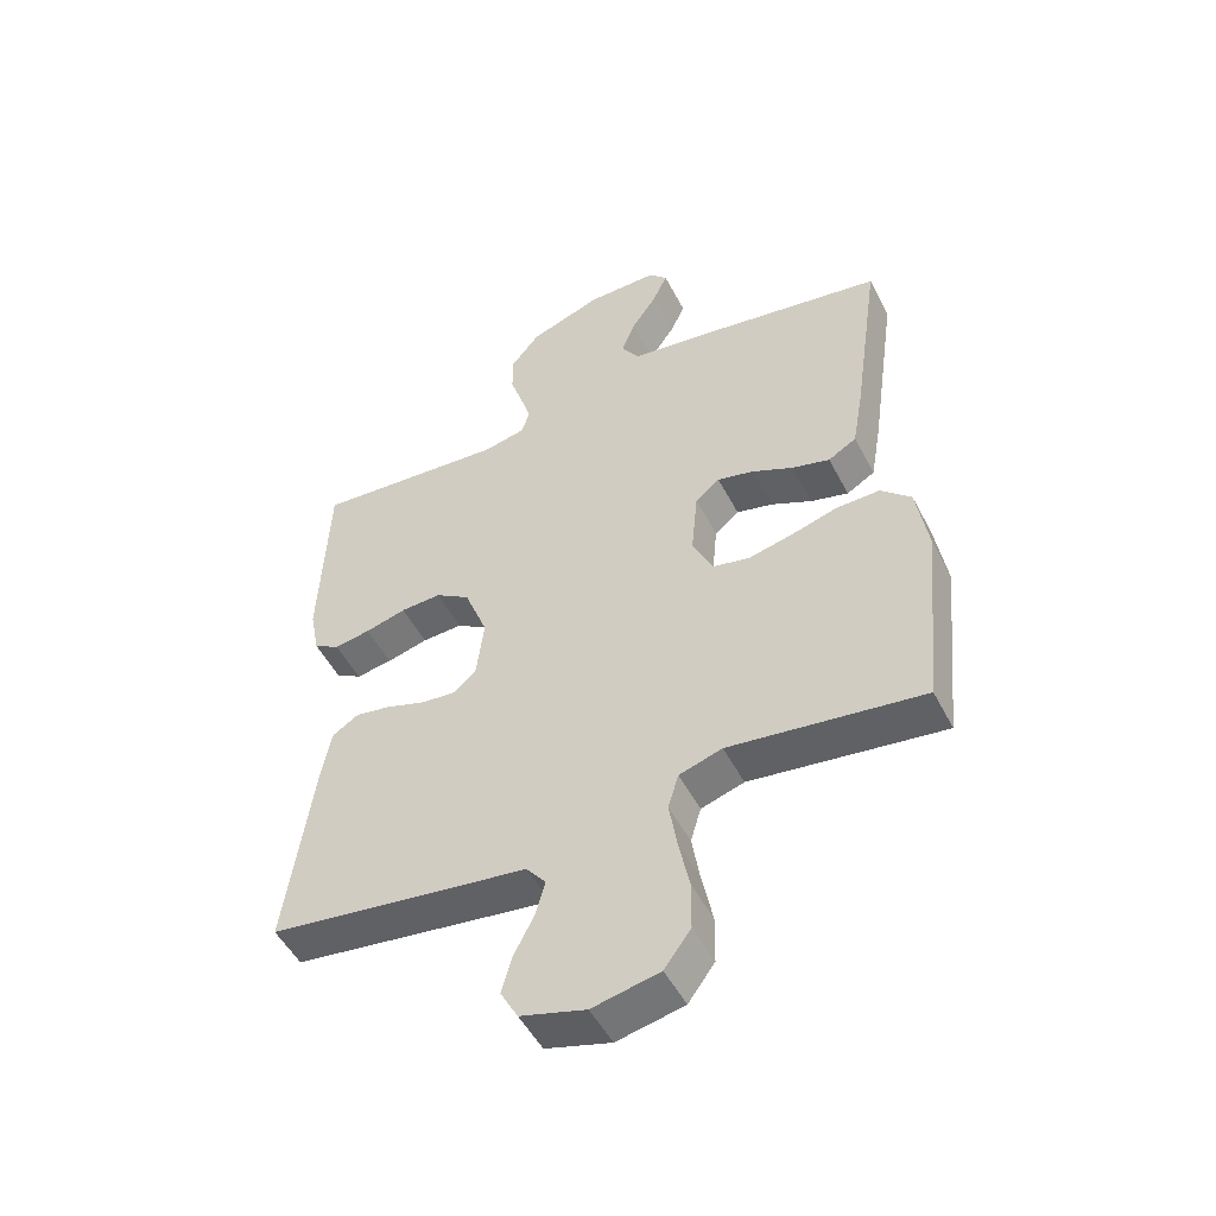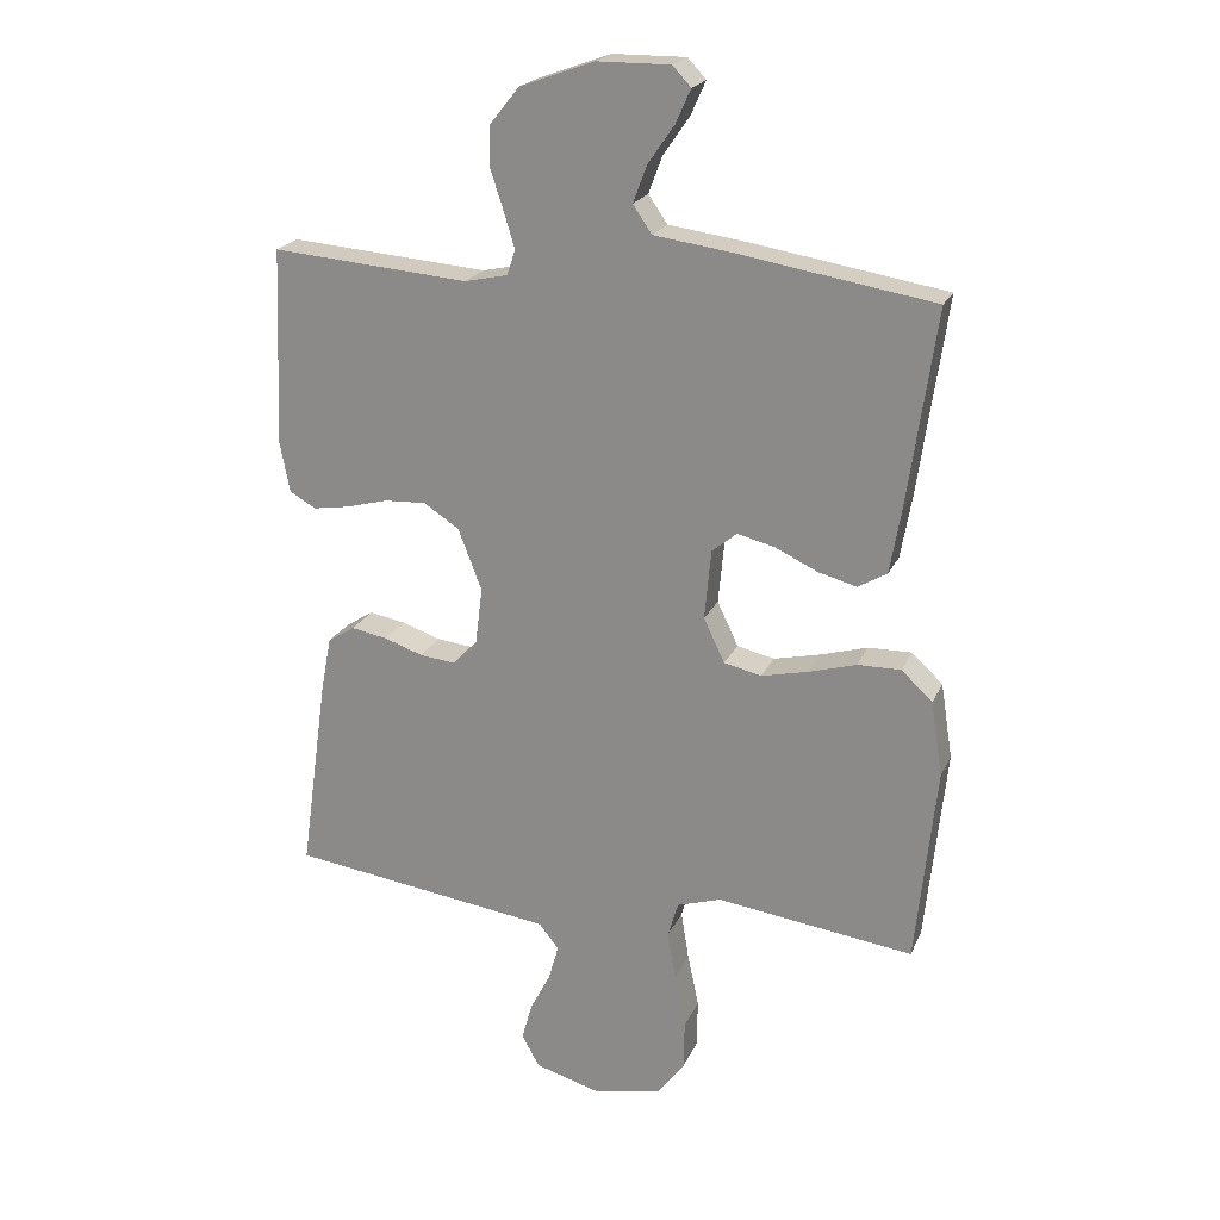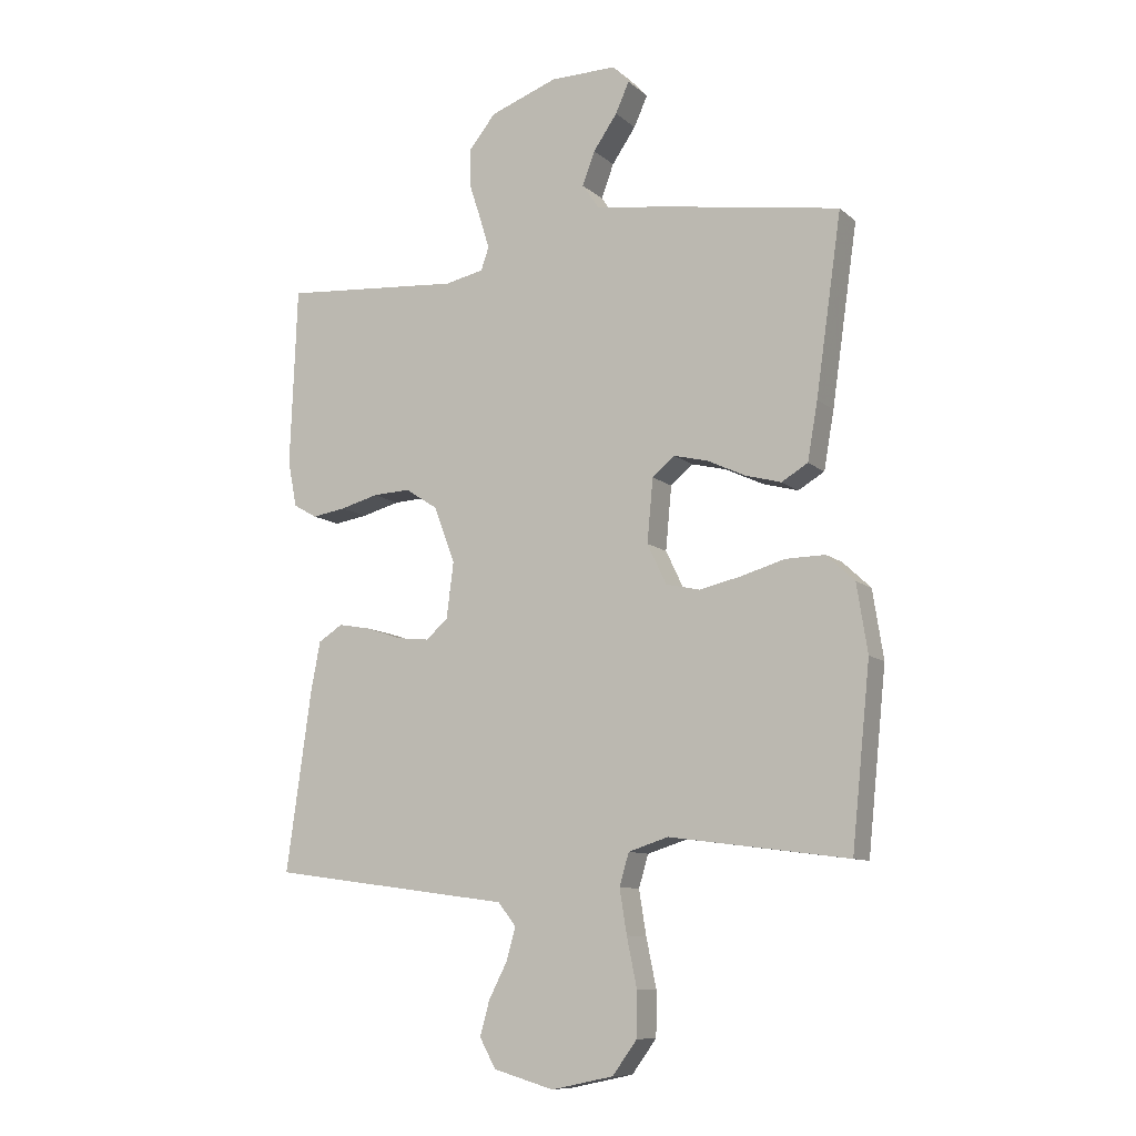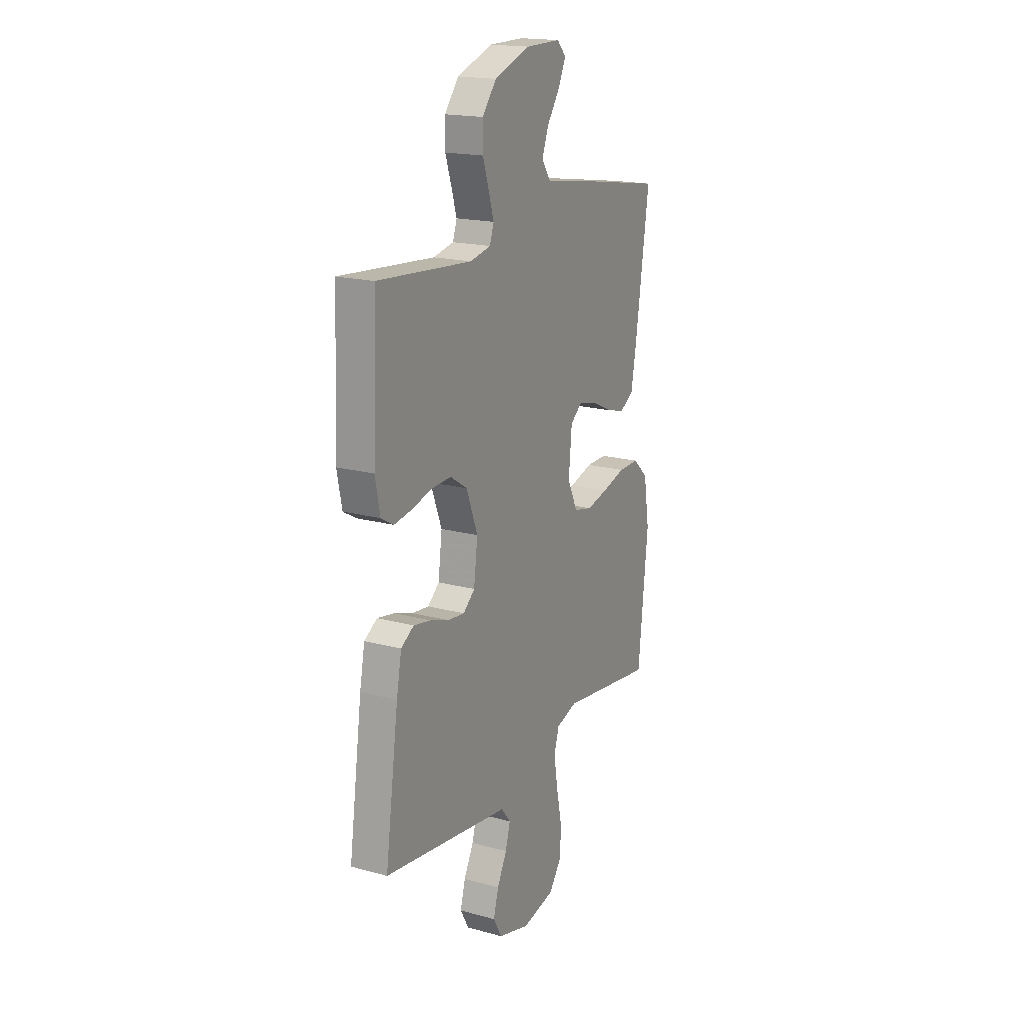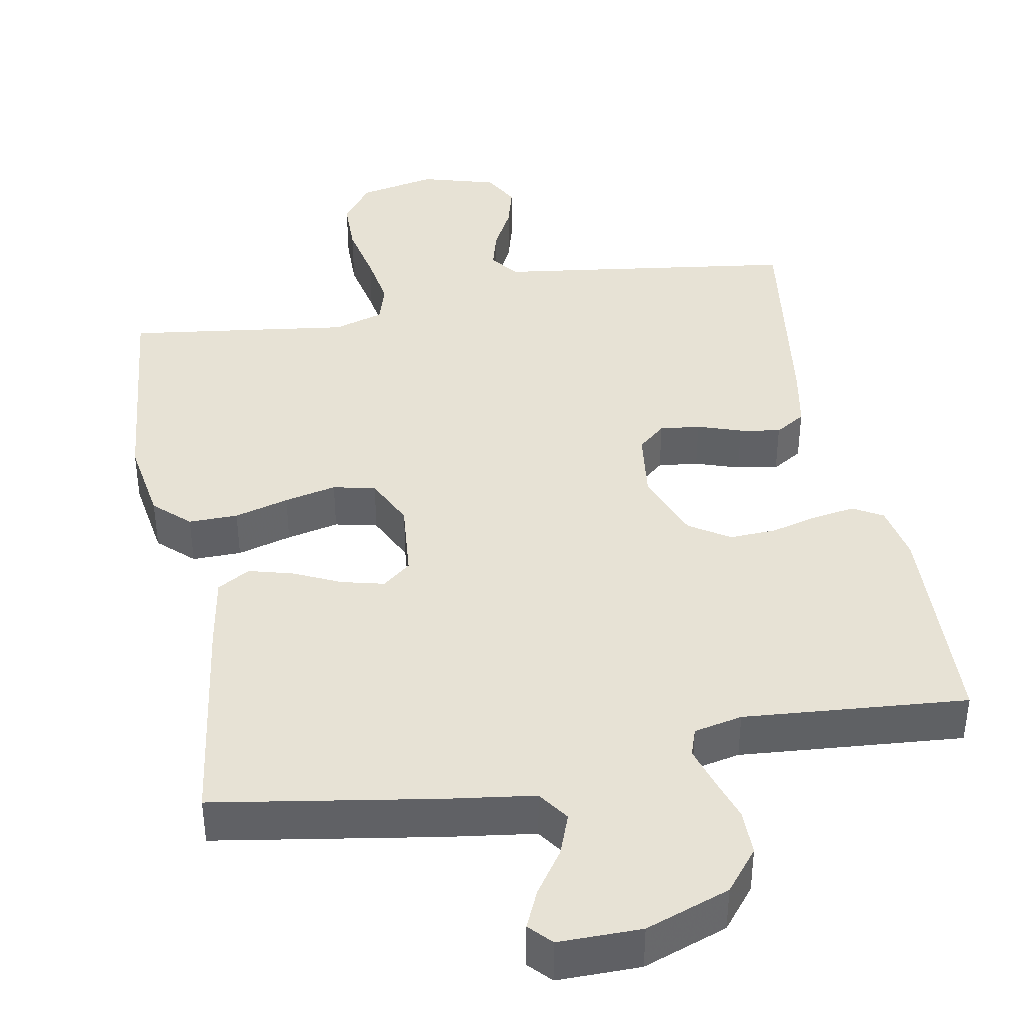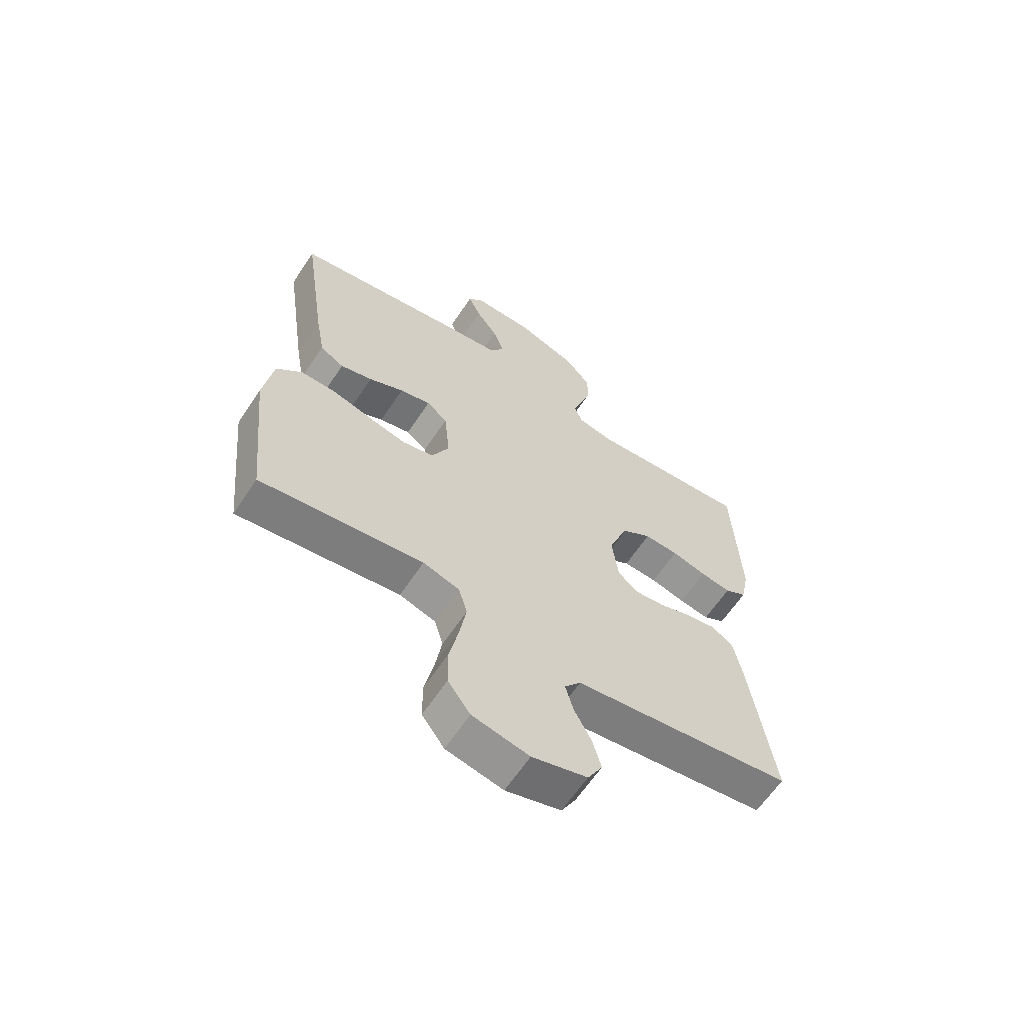
<metadata>
{"format":"obj","ext":"obj","renderer":"f3d","projection":"perspective","resolution":1024,"background":"white","views":[{"elev":-50.6,"azim":-153.2,"up":"+Z"},{"elev":21.3,"azim":-160.9,"up":"+Z"},{"elev":-9.9,"azim":-152.8,"up":"+Z"},{"elev":18.3,"azim":117.8,"up":"+Z"},{"elev":40.4,"azim":-10.5,"up":"+Y"},{"elev":-63.0,"azim":-33.5,"up":"+Z"}]}
</metadata>
<code>
v 0.5 0.07 0.5
v 0.512 0.07 0.2
v 0.497 0.07 0.123
v 0.457 0.07 0.1
v 0.401 0.07 0.109
v 0.337 0.07 0.126
v 0.274 0.07 0.129
v 0.22 0.07 0.094
v 0.184 0.07 0
v 0.196 0.07 -0.094
v 0.233 0.07 -0.126
v 0.287 0.07 -0.12
v 0.346 0.07 -0.1
v 0.401 0.07 -0.09
v 0.442 0.07 -0.116
v 0.458 0.07 -0.2
v 0.5 0.07 -0.5
v 0.2 0.07 -0.541
v 0.096 0.07 -0.555
v 0.066 0.07 -0.593
v 0.081 0.07 -0.647
v 0.112 0.07 -0.707
v 0.128 0.07 -0.765
v 0.101 0.07 -0.814
v 0 0.07 -0.843
v -0.104 0.07 -0.821
v -0.145 0.07 -0.765
v -0.146 0.07 -0.691
v -0.129 0.07 -0.609
v -0.117 0.07 -0.535
v -0.133 0.07 -0.481
v -0.2 0.07 -0.46
v -0.5 0.07 -0.5
v -0.531 0.07 -0.2
v -0.513 0.07 -0.086
v -0.466 0.07 -0.042
v -0.4 0.07 -0.043
v -0.327 0.07 -0.064
v -0.257 0.07 -0.08
v -0.2 0.07 -0.067
v -0.168 0.07 0
v -0.178 0.07 0.106
v -0.216 0.07 0.137
v -0.273 0.07 0.123
v -0.337 0.07 0.093
v -0.396 0.07 0.077
v -0.44 0.07 0.103
v -0.457 0.07 0.2
v -0.5 0.07 0.5
v -0.2 0.07 0.549
v -0.084 0.07 0.565
v -0.055 0.07 0.607
v -0.076 0.07 0.663
v -0.116 0.07 0.721
v -0.139 0.07 0.772
v -0.111 0.07 0.802
v 0 0.07 0.801
v 0.113 0.07 0.76
v 0.158 0.07 0.704
v 0.158 0.07 0.642
v 0.138 0.07 0.581
v 0.122 0.07 0.528
v 0.135 0.07 0.49
v 0.2 0.07 0.476
v 0.5 0 0.5
v 0.512 0 0.2
v 0.497 0 0.123
v 0.457 0 0.1
v 0.401 0 0.109
v 0.337 0 0.126
v 0.274 0 0.129
v 0.22 0 0.094
v 0.184 0 0
v 0.196 0 -0.094
v 0.233 0 -0.126
v 0.287 0 -0.12
v 0.346 0 -0.1
v 0.401 0 -0.09
v 0.442 0 -0.116
v 0.458 0 -0.2
v 0.5 0 -0.5
v 0.2 0 -0.541
v 0.096 0 -0.555
v 0.066 0 -0.593
v 0.081 0 -0.647
v 0.112 0 -0.707
v 0.128 0 -0.765
v 0.101 0 -0.814
v 0 0 -0.843
v -0.104 0 -0.821
v -0.145 0 -0.765
v -0.146 0 -0.691
v -0.129 0 -0.609
v -0.117 0 -0.535
v -0.133 0 -0.481
v -0.2 0 -0.46
v -0.5 0 -0.5
v -0.531 0 -0.2
v -0.513 0 -0.086
v -0.466 0 -0.042
v -0.4 0 -0.043
v -0.327 0 -0.064
v -0.257 0 -0.08
v -0.2 0 -0.067
v -0.168 0 0
v -0.178 0 0.106
v -0.216 0 0.137
v -0.273 0 0.123
v -0.337 0 0.093
v -0.396 0 0.077
v -0.44 0 0.103
v -0.457 0 0.2
v -0.5 0 0.5
v -0.2 0 0.549
v -0.084 0 0.565
v -0.055 0 0.607
v -0.076 0 0.663
v -0.116 0 0.721
v -0.139 0 0.772
v -0.111 0 0.802
v 0 0 0.801
v 0.113 0 0.76
v 0.158 0 0.704
v 0.158 0 0.642
v 0.138 0 0.581
v 0.122 0 0.528
v 0.135 0 0.49
v 0.2 0 0.476
f 58 59 60 61
f 58 61 62
f 57 58 62
f 56 57 62 63
f 53 54 55 56
f 52 53 56 63
f 48 49 50 51
f 46 47 48 51
f 44 45 46 51
f 43 44 51 52
f 42 43 52 63
f 35 36 37 38
f 35 38 39
f 32 33 34 35
f 31 32 35 39
f 26 27 28 29
f 26 29 30
f 25 26 30
f 24 25 30 31
f 21 22 23 24
f 20 21 24 31
f 16 17 18 19
f 14 15 16 19
f 12 13 14 19
f 11 12 19 20
f 10 11 20 31
f 3 4 5 6
f 3 6 7
f 64 1 2 3
f 64 3 7
f 41 42 63 64
f 40 41 64 7
f 10 31 39 40
f 9 10 40
f 8 9 40
f 7 8 40
f 125 124 123 122
f 126 125 122
f 126 122 121
f 127 126 121 120
f 120 119 118 117
f 127 120 117 116
f 115 114 113 112
f 115 112 111 110
f 115 110 109 108
f 116 115 108 107
f 127 116 107 106
f 102 101 100 99
f 103 102 99
f 99 98 97 96
f 103 99 96 95
f 93 92 91 90
f 94 93 90
f 94 90 89
f 95 94 89 88
f 88 87 86 85
f 95 88 85 84
f 83 82 81 80
f 83 80 79 78
f 83 78 77 76
f 84 83 76 75
f 95 84 75 74
f 70 69 68 67
f 71 70 67
f 67 66 65 128
f 71 67 128
f 128 127 106 105
f 71 128 105 104
f 104 103 95 74
f 104 74 73
f 104 73 72
f 104 72 71
f 1 65 66 2
f 2 66 67 3
f 3 67 68 4
f 4 68 69 5
f 5 69 70 6
f 6 70 71 7
f 7 71 72 8
f 8 72 73 9
f 9 73 74 10
f 10 74 75 11
f 11 75 76 12
f 12 76 77 13
f 13 77 78 14
f 14 78 79 15
f 15 79 80 16
f 16 80 81 17
f 17 81 82 18
f 18 82 83 19
f 19 83 84 20
f 20 84 85 21
f 21 85 86 22
f 22 86 87 23
f 23 87 88 24
f 24 88 89 25
f 25 89 90 26
f 26 90 91 27
f 27 91 92 28
f 28 92 93 29
f 29 93 94 30
f 30 94 95 31
f 31 95 96 32
f 32 96 97 33
f 33 97 98 34
f 34 98 99 35
f 35 99 100 36
f 36 100 101 37
f 37 101 102 38
f 38 102 103 39
f 39 103 104 40
f 40 104 105 41
f 41 105 106 42
f 42 106 107 43
f 43 107 108 44
f 44 108 109 45
f 45 109 110 46
f 46 110 111 47
f 47 111 112 48
f 48 112 113 49
f 49 113 114 50
f 50 114 115 51
f 51 115 116 52
f 52 116 117 53
f 53 117 118 54
f 54 118 119 55
f 55 119 120 56
f 56 120 121 57
f 57 121 122 58
f 58 122 123 59
f 59 123 124 60
f 60 124 125 61
f 61 125 126 62
f 62 126 127 63
f 63 127 128 64
f 64 128 65 1

</code>
